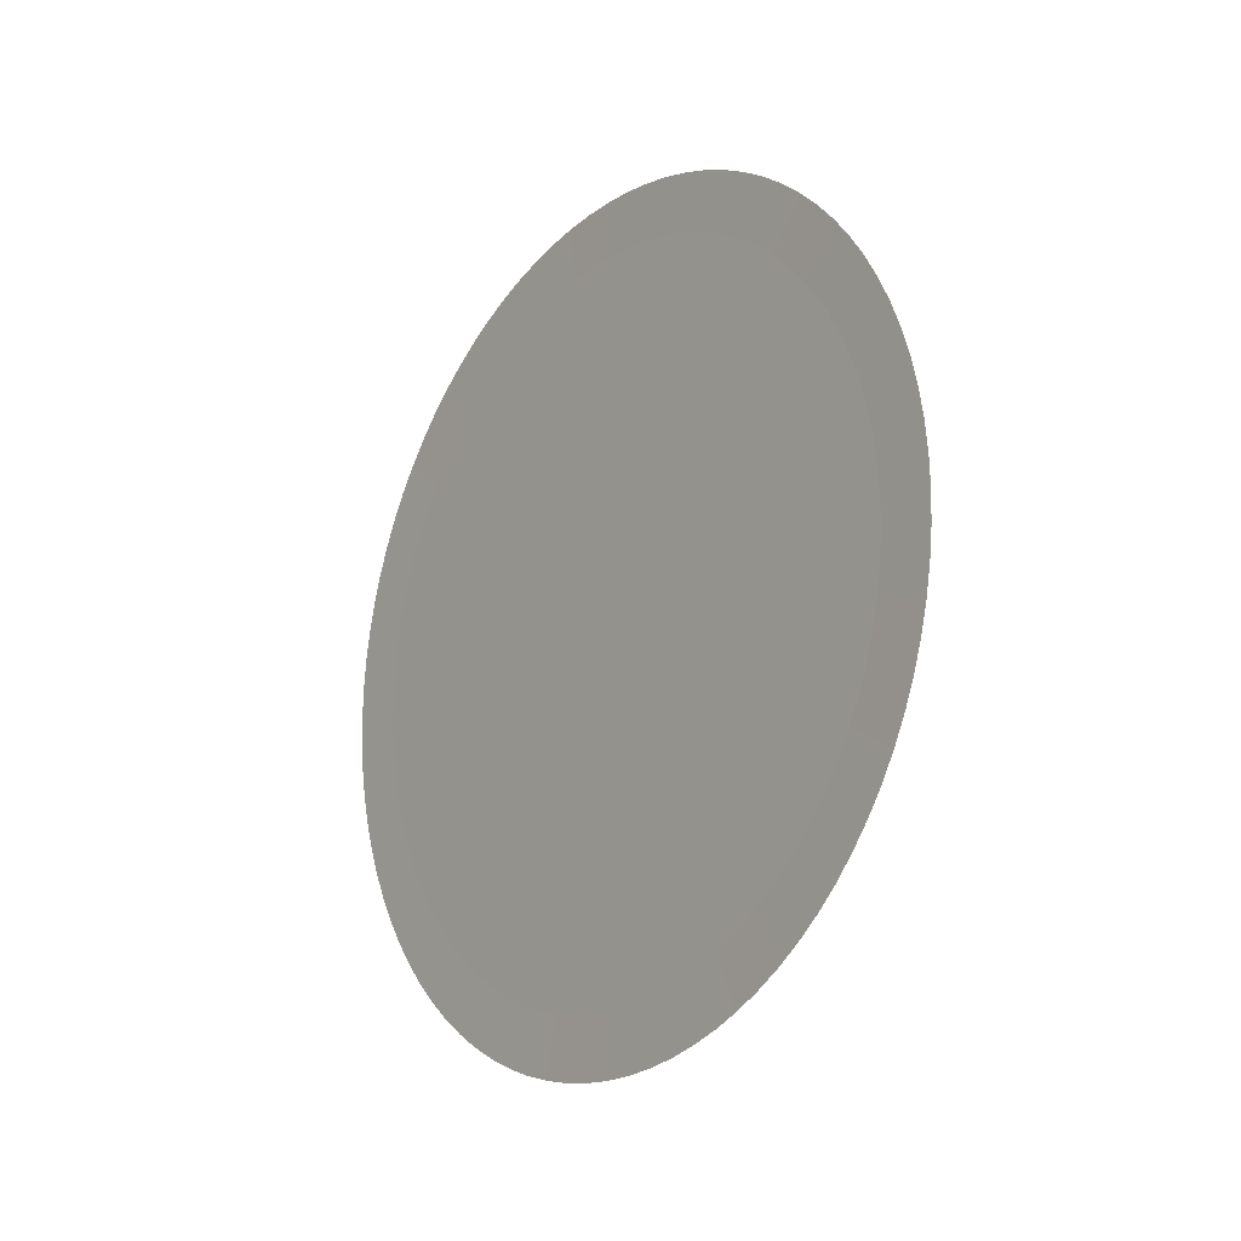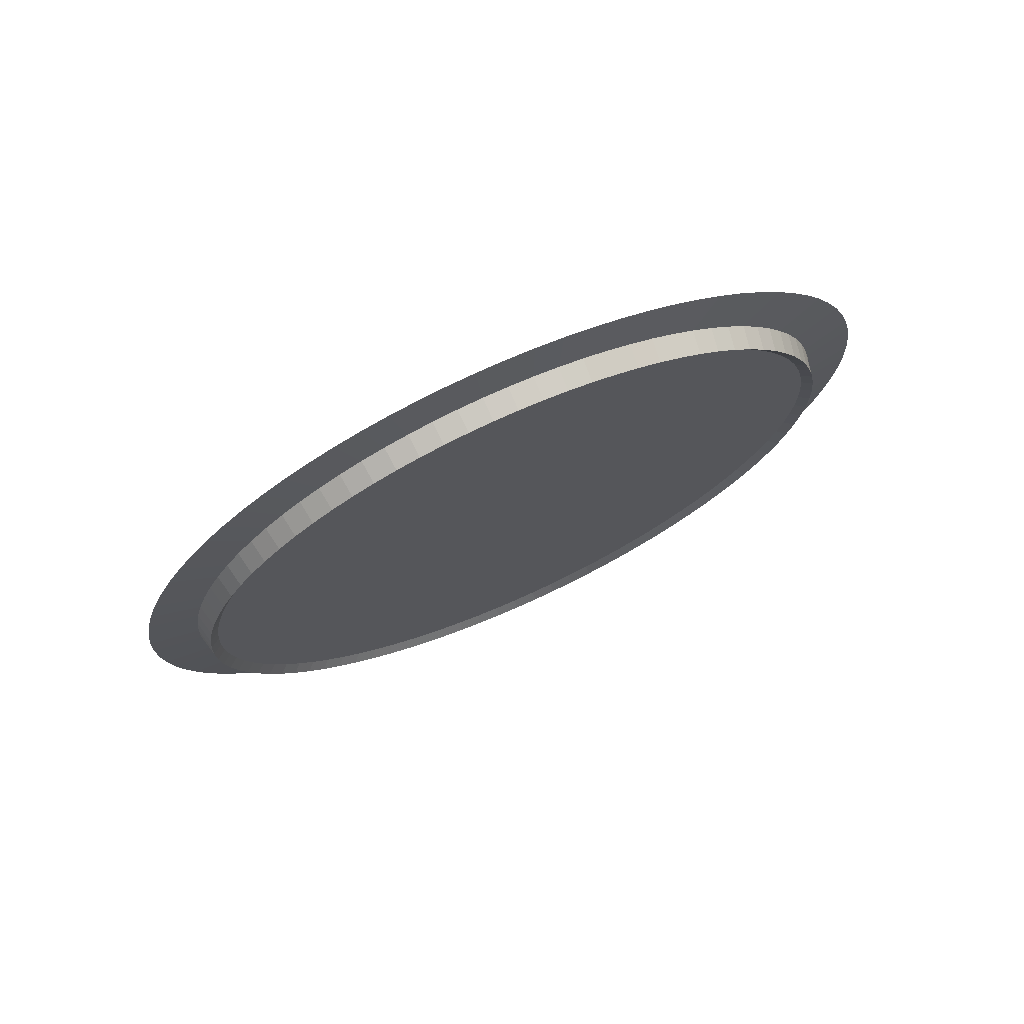
<metadata>
{"format":"obj","ext":"obj","renderer":"f3d","projection":"perspective","resolution":1024,"background":"white","views":[{"elev":-17.8,"azim":142.4,"up":"+Y"},{"elev":72.5,"azim":-114.2,"up":"+Y"}]}
</metadata>
<code>
o Cylinder_Border
v -0.5047 7.39 -1.499
v -0.3815 7.39 -1.499
v -0.5047 7.283 -1.495
v -0.3815 7.283 -1.495
v -0.5047 7.176 -1.484
v -0.3815 7.176 -1.484
v -0.5047 7.071 -1.465
v -0.3815 7.071 -1.465
v -0.5047 6.967 -1.439
v -0.3815 6.967 -1.439
v -0.5047 6.866 -1.405
v -0.3815 6.866 -1.405
v -0.5047 6.767 -1.364
v -0.3815 6.767 -1.364
v -0.5047 6.671 -1.316
v -0.3815 6.671 -1.316
v -0.5047 6.579 -1.261
v -0.3815 6.579 -1.261
v -0.5047 6.491 -1.2
v -0.3815 6.491 -1.2
v -0.5047 6.408 -1.133
v -0.3815 6.408 -1.133
v -0.5047 6.33 -1.06
v -0.3815 6.33 -1.06
v -0.5047 6.257 -0.9818
v -0.3815 6.257 -0.9818
v -0.5047 6.189 -0.8985
v -0.3815 6.189 -0.8985
v -0.5047 6.128 -0.8106
v -0.3815 6.128 -0.8106
v -0.5047 6.074 -0.7185
v -0.3815 6.074 -0.7185
v -0.5047 6.026 -0.6228
v -0.3815 6.026 -0.6228
v -0.5047 5.985 -0.5239
v -0.3815 5.985 -0.5239
v -0.5047 5.951 -0.4224
v -0.3815 5.951 -0.4224
v -0.5047 5.925 -0.3187
v -0.3815 5.925 -0.3187
v -0.5047 5.906 -0.2134
v -0.3815 5.906 -0.2134
v -0.5047 5.894 -0.107
v -0.3815 5.894 -0.107
v -0.5047 5.89 -1e-06
v -0.3815 5.89 -1e-06
v -0.5047 5.894 0.107
v -0.3815 5.894 0.107
v -0.5047 5.906 0.2134
v -0.3815 5.906 0.2134
v -0.5047 5.925 0.3187
v -0.3815 5.925 0.3187
v -0.5047 5.951 0.4224
v -0.3815 5.951 0.4224
v -0.5047 5.985 0.5239
v -0.3815 5.985 0.5239
v -0.5047 6.026 0.6228
v -0.3815 6.026 0.6228
v -0.5047 6.074 0.7185
v -0.3815 6.074 0.7185
v -0.5047 6.128 0.8106
v -0.3815 6.128 0.8106
v -0.5047 6.189 0.8985
v -0.3815 6.189 0.8985
v -0.5047 6.257 0.9818
v -0.3815 6.257 0.9818
v -0.5047 6.33 1.06
v -0.3815 6.33 1.06
v -0.5047 6.408 1.133
v -0.3815 6.408 1.133
v -0.5047 6.491 1.2
v -0.3815 6.491 1.2
v -0.5047 6.579 1.261
v -0.3815 6.579 1.261
v -0.5047 6.671 1.316
v -0.3815 6.671 1.316
v -0.5047 6.767 1.364
v -0.3815 6.767 1.364
v -0.5047 6.866 1.405
v -0.3815 6.866 1.405
v -0.5047 6.967 1.439
v -0.3815 6.967 1.439
v -0.5047 7.071 1.465
v -0.3815 7.071 1.465
v -0.5047 7.176 1.484
v -0.3815 7.176 1.484
v -0.5047 7.283 1.495
v -0.3815 7.283 1.495
v -0.5047 7.39 1.499
v -0.3815 7.39 1.499
v -0.5047 7.497 1.495
v -0.3815 7.497 1.495
v -0.5047 7.603 1.484
v -0.3815 7.603 1.484
v -0.5047 7.708 1.465
v -0.3815 7.708 1.465
v -0.5047 7.812 1.439
v -0.3815 7.812 1.439
v -0.5047 7.914 1.405
v -0.3815 7.914 1.405
v -0.5047 8.013 1.364
v -0.3815 8.013 1.364
v -0.5047 8.108 1.316
v -0.3815 8.108 1.316
v -0.5047 8.2 1.261
v -0.3815 8.2 1.261
v -0.5047 8.288 1.2
v -0.3815 8.288 1.2
v -0.5047 8.372 1.133
v -0.3815 8.372 1.133
v -0.5047 8.45 1.06
v -0.3815 8.45 1.06
v -0.5047 8.523 0.9818
v -0.3815 8.523 0.9818
v -0.5047 8.59 0.8985
v -0.3815 8.59 0.8985
v -0.5047 8.651 0.8106
v -0.3815 8.651 0.8106
v -0.5047 8.706 0.7185
v -0.3815 8.706 0.7185
v -0.5047 8.754 0.6228
v -0.3815 8.754 0.6228
v -0.5047 8.794 0.5239
v -0.3815 8.794 0.5239
v -0.5047 8.828 0.4224
v -0.3815 8.828 0.4224
v -0.5047 8.855 0.3187
v -0.3815 8.855 0.3187
v -0.5047 8.874 0.2134
v -0.3815 8.874 0.2134
v -0.5047 8.885 0.107
v -0.3815 8.885 0.107
v -0.5047 8.889 -1e-06
v -0.3815 8.889 -1e-06
v -0.5047 8.885 -0.107
v -0.3815 8.885 -0.107
v -0.5047 8.874 -0.2134
v -0.3815 8.874 -0.2134
v -0.5047 8.855 -0.3187
v -0.3815 8.855 -0.3187
v -0.5047 8.828 -0.4224
v -0.3815 8.828 -0.4224
v -0.5047 8.794 -0.5239
v -0.3815 8.794 -0.5239
v -0.5047 8.754 -0.6228
v -0.3815 8.754 -0.6228
v -0.5047 8.706 -0.7185
v -0.3815 8.706 -0.7185
v -0.5047 8.651 -0.8106
v -0.3815 8.651 -0.8106
v -0.5047 8.59 -0.8985
v -0.3815 8.59 -0.8985
v -0.5047 8.523 -0.9818
v -0.3815 8.523 -0.9818
v -0.5047 8.45 -1.06
v -0.3815 8.45 -1.06
v -0.5047 8.372 -1.133
v -0.3815 8.372 -1.133
v -0.5047 8.288 -1.2
v -0.3815 8.288 -1.2
v -0.5047 8.2 -1.261
v -0.3815 8.2 -1.261
v -0.5047 8.108 -1.316
v -0.3815 8.108 -1.316
v -0.5047 8.013 -1.364
v -0.3815 8.013 -1.364
v -0.5047 7.914 -1.405
v -0.3815 7.914 -1.405
v -0.5047 7.812 -1.439
v -0.3815 7.812 -1.439
v -0.5047 7.708 -1.465
v -0.3815 7.708 -1.465
v -0.5047 7.603 -1.484
v -0.3815 7.603 -1.484
v -0.5047 7.497 -1.495
v -0.3815 7.497 -1.495
v -0.4757 7.39 -1.454
v -0.4757 7.286 -1.451
v -0.4757 7.183 -1.439
v -0.4757 7.081 -1.421
v -0.4757 6.98 -1.395
v -0.4757 6.882 -1.363
v -0.4757 6.786 -1.323
v -0.4757 6.693 -1.276
v -0.4757 6.604 -1.223
v -0.4757 6.518 -1.164
v -0.4757 6.437 -1.099
v -0.4757 6.361 -1.028
v -0.4757 6.291 -0.9523
v -0.4757 6.226 -0.8715
v -0.4757 6.166 -0.7862
v -0.4757 6.113 -0.6969
v -0.4757 6.067 -0.6041
v -0.4757 6.027 -0.5082
v -0.4757 5.994 -0.4097
v -0.4757 5.969 -0.3091
v -0.4757 5.95 -0.207
v -0.4757 5.939 -0.1037
v -0.4757 5.936 -1e-06
v -0.4757 5.939 0.1037
v -0.4757 5.95 0.207
v -0.4757 5.969 0.3091
v -0.4757 5.994 0.4097
v -0.4757 6.027 0.5082
v -0.4757 6.067 0.6041
v -0.4757 6.113 0.6969
v -0.4757 6.166 0.7862
v -0.4757 6.226 0.8715
v -0.4757 6.291 0.9523
v -0.4757 6.361 1.028
v -0.4757 6.437 1.099
v -0.4757 6.518 1.164
v -0.4757 6.604 1.223
v -0.4757 6.693 1.276
v -0.4757 6.786 1.323
v -0.4757 6.882 1.363
v -0.4757 6.98 1.395
v -0.4757 7.081 1.421
v -0.4757 7.183 1.439
v -0.4757 7.286 1.451
v -0.4757 7.39 1.454
v -0.4757 7.493 1.451
v -0.4757 7.597 1.439
v -0.4757 7.699 1.421
v -0.4757 7.799 1.395
v -0.4757 7.898 1.363
v -0.4757 7.994 1.323
v -0.4757 8.087 1.276
v -0.4757 8.176 1.223
v -0.4757 8.261 1.164
v -0.4757 8.342 1.099
v -0.4757 8.418 1.028
v -0.4757 8.489 0.9523
v -0.4757 8.554 0.8715
v -0.4757 8.613 0.7862
v -0.4757 8.666 0.6969
v -0.4757 8.713 0.6041
v -0.4757 8.752 0.5082
v -0.4757 8.785 0.4097
v -0.4757 8.811 0.3091
v -0.4757 8.829 0.207
v -0.4757 8.84 0.1037
v -0.4757 8.844 -1e-06
v -0.4757 8.84 -0.1037
v -0.4757 8.829 -0.207
v -0.4757 8.811 -0.3091
v -0.4757 8.785 -0.4097
v -0.4757 8.752 -0.5082
v -0.4757 8.713 -0.6041
v -0.4757 8.666 -0.6969
v -0.4757 8.613 -0.7862
v -0.4757 8.554 -0.8715
v -0.4757 8.489 -0.9523
v -0.4757 8.418 -1.028
v -0.4757 8.342 -1.099
v -0.4757 8.261 -1.164
v -0.4757 8.176 -1.223
v -0.4757 8.087 -1.276
v -0.4757 7.994 -1.323
v -0.4757 7.898 -1.363
v -0.4757 7.799 -1.395
v -0.4757 7.699 -1.421
v -0.4757 7.597 -1.439
v -0.4757 7.493 -1.451
v -0.4058 7.39 -1.523
v -0.4058 7.281 -1.519
v -0.3791 7.266 -1.736
v -0.3791 7.39 -1.741
v -0.4058 7.173 -1.507
v -0.3791 7.142 -1.723
v -0.4058 7.066 -1.488
v -0.3791 7.02 -1.701
v -0.4058 6.961 -1.461
v -0.3791 6.899 -1.67
v -0.4058 6.858 -1.427
v -0.3791 6.781 -1.631
v -0.4058 6.757 -1.385
v -0.3791 6.667 -1.583
v -0.4058 6.66 -1.336
v -0.3791 6.555 -1.528
v -0.4058 6.567 -1.281
v -0.3791 6.449 -1.464
v -0.4058 6.477 -1.219
v -0.3791 6.347 -1.394
v -0.4058 6.393 -1.151
v -0.3791 6.25 -1.316
v -0.4058 6.313 -1.077
v -0.3791 6.159 -1.231
v -0.4058 6.239 -0.9971
v -0.3791 6.074 -1.14
v -0.4058 6.171 -0.9125
v -0.3791 5.996 -1.043
v -0.4058 6.109 -0.8232
v -0.3791 5.925 -0.9411
v -0.4058 6.053 -0.7297
v -0.3791 5.862 -0.8343
v -0.4058 6.005 -0.6325
v -0.3791 5.806 -0.7231
v -0.4058 5.963 -0.5321
v -0.3791 5.759 -0.6083
v -0.4058 5.929 -0.429
v -0.3791 5.719 -0.4904
v -0.4058 5.902 -0.3237
v -0.3791 5.689 -0.37
v -0.4058 5.883 -0.2167
v -0.3791 5.667 -0.2477
v -0.4058 5.871 -0.1086
v -0.3791 5.653 -0.1242
v -0.4058 5.867 -1e-06
v -0.3791 5.649 -1e-06
v -0.4058 5.871 0.1086
v -0.3791 5.653 0.1242
v -0.4058 5.883 0.2167
v -0.3791 5.667 0.2477
v -0.4058 5.902 0.3237
v -0.3791 5.689 0.37
v -0.4058 5.929 0.429
v -0.3791 5.719 0.4904
v -0.4058 5.963 0.5321
v -0.3791 5.759 0.6083
v -0.4058 6.005 0.6325
v -0.3791 5.806 0.7231
v -0.4058 6.053 0.7297
v -0.3791 5.862 0.8343
v -0.4058 6.109 0.8232
v -0.3791 5.925 0.9411
v -0.4058 6.171 0.9125
v -0.3791 5.996 1.043
v -0.4058 6.239 0.9971
v -0.3791 6.074 1.14
v -0.4058 6.313 1.077
v -0.3791 6.159 1.231
v -0.4058 6.393 1.151
v -0.3791 6.25 1.316
v -0.4058 6.477 1.219
v -0.3791 6.347 1.394
v -0.4058 6.567 1.281
v -0.3791 6.449 1.464
v -0.4058 6.66 1.336
v -0.3791 6.555 1.528
v -0.4058 6.757 1.385
v -0.3791 6.667 1.583
v -0.4058 6.858 1.427
v -0.3791 6.781 1.631
v -0.4058 6.961 1.461
v -0.3791 6.899 1.67
v -0.4058 7.066 1.488
v -0.3791 7.02 1.701
v -0.4058 7.173 1.507
v -0.3791 7.142 1.723
v -0.4058 7.281 1.519
v -0.3791 7.266 1.736
v -0.4058 7.39 1.523
v -0.3791 7.39 1.741
v -0.4058 7.498 1.519
v -0.3791 7.514 1.736
v -0.4058 7.606 1.507
v -0.3791 7.637 1.723
v -0.4058 7.713 1.488
v -0.3791 7.76 1.701
v -0.4058 7.819 1.461
v -0.3791 7.88 1.67
v -0.4058 7.922 1.427
v -0.3791 7.998 1.631
v -0.4058 8.022 1.385
v -0.3791 8.113 1.583
v -0.4058 8.119 1.336
v -0.3791 8.224 1.528
v -0.4058 8.213 1.281
v -0.3791 8.331 1.464
v -0.4058 8.302 1.219
v -0.3791 8.433 1.394
v -0.4058 8.387 1.151
v -0.3791 8.53 1.316
v -0.4058 8.466 1.077
v -0.3791 8.621 1.231
v -0.4058 8.54 0.9971
v -0.3791 8.705 1.14
v -0.4058 8.609 0.9125
v -0.3791 8.783 1.043
v -0.4058 8.671 0.8232
v -0.3791 8.854 0.9411
v -0.4058 8.726 0.7297
v -0.3791 8.918 0.8343
v -0.4058 8.775 0.6325
v -0.3791 8.973 0.7231
v -0.4058 8.816 0.5321
v -0.3791 9.021 0.6083
v -0.4058 8.851 0.429
v -0.3791 9.06 0.4904
v -0.4058 8.878 0.3237
v -0.3791 9.091 0.37
v -0.4058 8.897 0.2167
v -0.3791 9.113 0.2477
v -0.4058 8.908 0.1086
v -0.3791 9.126 0.1242
v -0.4058 8.912 -1e-06
v -0.3791 9.13 -1e-06
v -0.4058 8.908 -0.1086
v -0.3791 9.126 -0.1242
v -0.4058 8.897 -0.2167
v -0.3791 9.113 -0.2477
v -0.4058 8.878 -0.3237
v -0.3791 9.091 -0.37
v -0.4058 8.851 -0.429
v -0.3791 9.06 -0.4904
v -0.4058 8.816 -0.5321
v -0.3791 9.021 -0.6083
v -0.4058 8.775 -0.6325
v -0.3791 8.973 -0.7231
v -0.4058 8.726 -0.7297
v -0.3791 8.918 -0.8343
v -0.4058 8.671 -0.8232
v -0.3791 8.854 -0.9411
v -0.4058 8.609 -0.9125
v -0.3791 8.783 -1.043
v -0.4058 8.54 -0.9971
v -0.3791 8.705 -1.14
v -0.4058 8.466 -1.077
v -0.3791 8.621 -1.231
v -0.4058 8.387 -1.151
v -0.3791 8.53 -1.316
v -0.4058 8.302 -1.219
v -0.3791 8.433 -1.394
v -0.4058 8.213 -1.281
v -0.3791 8.331 -1.464
v -0.4058 8.119 -1.336
v -0.3791 8.224 -1.528
v -0.4058 8.022 -1.385
v -0.3791 8.113 -1.583
v -0.4058 7.922 -1.427
v -0.3791 7.998 -1.631
v -0.4058 7.819 -1.461
v -0.3791 7.88 -1.67
v -0.4058 7.713 -1.488
v -0.3791 7.76 -1.701
v -0.4058 7.606 -1.507
v -0.3791 7.637 -1.723
v -0.4058 7.498 -1.519
v -0.3791 7.514 -1.736
f 14 16 280 278
f 48 50 314 312
f 82 84 348 346
f 15 13 277 279
f 116 118 382 380
f 49 47 311 313
f 150 152 416 414
f 83 81 345 347
f 117 115 379 381
f 151 149 413 415
f 12 14 278 276
f 46 48 312 310
f 80 82 346 344
f 13 11 275 277
f 114 116 380 378
f 47 45 309 311
f 148 150 414 412
f 81 79 343 345
f 115 113 377 379
f 149 147 411 413
f 10 12 276 274
f 44 46 310 308
f 78 80 344 342
f 11 9 273 275
f 112 114 378 376
f 45 43 307 309
f 146 148 412 410
f 79 77 341 343
f 113 111 375 377
f 147 145 409 411
f 8 10 274 272
f 42 44 308 306
f 76 78 342 340
f 9 7 271 273
f 110 112 376 374
f 43 41 305 307
f 144 146 410 408
f 77 75 339 341
f 111 109 373 375
f 145 143 407 409
f 6 8 272 270
f 40 42 306 304
f 74 76 340 338
f 7 5 269 271
f 108 110 374 372
f 41 39 303 305
f 142 144 408 406
f 75 73 337 339
f 176 2 268 440
f 109 107 371 373
f 143 141 405 407
f 4 6 270 267
f 1 175 439 265
f 38 40 304 302
f 72 74 338 336
f 5 3 266 269
f 106 108 372 370
f 39 37 301 303
f 140 142 406 404
f 73 71 335 337
f 174 176 440 438
f 107 105 369 371
f 141 139 403 405
f 175 173 437 439
f 36 38 302 300
f 70 72 336 334
f 2 4 267 268
f 104 106 370 368
f 37 35 299 301
f 138 140 404 402
f 71 69 333 335
f 3 1 265 266
f 172 174 438 436
f 105 103 367 369
f 139 137 401 403
f 173 171 435 437
f 34 36 300 298
f 68 70 334 332
f 102 104 368 366
f 35 33 297 299
f 136 138 402 400
f 69 67 331 333
f 170 172 436 434
f 103 101 365 367
f 137 135 399 401
f 171 169 433 435
f 4 2 176 174 172 170 168 166 164 162 160 158 156 154 152 150 148 146 144 142 140 138 136 134 132 130 128 126 124 122 120 118 116 114 112 110 108 106 104 102 100 98 96 94 92 90 88 86 84 82 80 78 76 74 72 70 68 66 64 62 60 58 56 54 52 50 48 46 44 42 40 38 36 34 32 30 28 26 24 22 20 18 16 14 12 10 8 6
f 32 34 298 296
f 66 68 332 330
f 25 27 190 189
f 95 97 225 224
f 165 167 260 259
f 43 45 199 198
f 113 115 234 233
f 61 63 208 207
f 131 133 243 242
f 9 11 182 181
f 79 81 217 216
f 149 151 252 251
f 27 29 191 190
f 97 99 226 225
f 167 169 261 260
f 45 47 200 199
f 115 117 235 234
f 63 65 209 208
f 133 135 244 243
f 11 13 183 182
f 81 83 218 217
f 151 153 253 252
f 29 31 192 191
f 99 101 227 226
f 169 171 262 261
f 47 49 201 200
f 117 119 236 235
f 65 67 210 209
f 135 137 245 244
f 13 15 184 183
f 83 85 219 218
f 153 155 254 253
f 31 33 193 192
f 101 103 228 227
f 171 173 263 262
f 49 51 202 201
f 119 121 237 236
f 67 69 211 210
f 137 139 246 245
f 15 17 185 184
f 85 87 220 219
f 155 157 255 254
f 33 35 194 193
f 103 105 229 228
f 173 175 264 263
f 51 53 203 202
f 121 123 238 237
f 69 71 212 211
f 139 141 247 246
f 17 19 186 185
f 87 89 221 220
f 157 159 256 255
f 35 37 195 194
f 105 107 230 229
f 175 1 177 264
f 1 3 178 177
f 53 55 204 203
f 123 125 239 238
f 71 73 213 212
f 141 143 248 247
f 19 21 187 186
f 89 91 222 221
f 159 161 257 256
f 37 39 196 195
f 107 109 231 230
f 55 57 205 204
f 125 127 240 239
f 3 5 179 178
f 73 75 214 213
f 143 145 249 248
f 21 23 188 187
f 91 93 223 222
f 161 163 258 257
f 39 41 197 196
f 109 111 232 231
f 57 59 206 205
f 127 129 241 240
f 5 7 180 179
f 75 77 215 214
f 145 147 250 249
f 23 25 189 188
f 93 95 224 223
f 163 165 259 258
f 41 43 198 197
f 111 113 233 232
f 59 61 207 206
f 129 131 242 241
f 7 9 181 180
f 77 79 216 215
f 147 149 251 250
f 265 268 267 266
f 266 267 270 269
f 269 270 272 271
f 271 272 274 273
f 273 274 276 275
f 275 276 278 277
f 277 278 280 279
f 279 280 282 281
f 281 282 284 283
f 283 284 286 285
f 285 286 288 287
f 287 288 290 289
f 289 290 292 291
f 291 292 294 293
f 293 294 296 295
f 295 296 298 297
f 297 298 300 299
f 299 300 302 301
f 301 302 304 303
f 303 304 306 305
f 305 306 308 307
f 307 308 310 309
f 309 310 312 311
f 311 312 314 313
f 313 314 316 315
f 315 316 318 317
f 317 318 320 319
f 319 320 322 321
f 321 322 324 323
f 323 324 326 325
f 325 326 328 327
f 327 328 330 329
f 329 330 332 331
f 331 332 334 333
f 333 334 336 335
f 335 336 338 337
f 337 338 340 339
f 339 340 342 341
f 341 342 344 343
f 343 344 346 345
f 345 346 348 347
f 347 348 350 349
f 349 350 352 351
f 351 352 354 353
f 353 354 356 355
f 355 356 358 357
f 357 358 360 359
f 359 360 362 361
f 361 362 364 363
f 363 364 366 365
f 365 366 368 367
f 367 368 370 369
f 369 370 372 371
f 371 372 374 373
f 373 374 376 375
f 375 376 378 377
f 377 378 380 379
f 379 380 382 381
f 381 382 384 383
f 383 384 386 385
f 385 386 388 387
f 387 388 390 389
f 389 390 392 391
f 391 392 394 393
f 393 394 396 395
f 395 396 398 397
f 397 398 400 399
f 399 400 402 401
f 401 402 404 403
f 403 404 406 405
f 405 406 408 407
f 407 408 410 409
f 409 410 412 411
f 411 412 414 413
f 413 414 416 415
f 415 416 418 417
f 417 418 420 419
f 419 420 422 421
f 421 422 424 423
f 423 424 426 425
f 425 426 428 427
f 427 428 430 429
f 429 430 432 431
f 431 432 434 433
f 433 434 436 435
f 435 436 438 437
f 437 438 440 439
f 439 440 268 265
f 153 151 415 417
f 119 117 381 383
f 85 83 347 349
f 152 154 418 416
f 51 49 313 315
f 118 120 384 382
f 17 15 279 281
f 84 86 350 348
f 50 52 316 314
f 16 18 282 280
f 155 153 417 419
f 121 119 383 385
f 87 85 349 351
f 154 156 420 418
f 53 51 315 317
f 120 122 386 384
f 19 17 281 283
f 86 88 352 350
f 52 54 318 316
f 18 20 284 282
f 157 155 419 421
f 123 121 385 387
f 89 87 351 353
f 156 158 422 420
f 55 53 317 319
f 122 124 388 386
f 21 19 283 285
f 88 90 354 352
f 54 56 320 318
f 20 22 286 284
f 159 157 421 423
f 125 123 387 389
f 91 89 353 355
f 158 160 424 422
f 57 55 319 321
f 124 126 390 388
f 23 21 285 287
f 90 92 356 354
f 56 58 322 320
f 22 24 288 286
f 161 159 423 425
f 127 125 389 391
f 93 91 355 357
f 160 162 426 424
f 59 57 321 323
f 126 128 392 390
f 25 23 287 289
f 92 94 358 356
f 58 60 324 322
f 24 26 290 288
f 163 161 425 427
f 129 127 391 393
f 95 93 357 359
f 162 164 428 426
f 61 59 323 325
f 128 130 394 392
f 27 25 289 291
f 94 96 360 358
f 60 62 326 324
f 26 28 292 290
f 165 163 427 429
f 131 129 393 395
f 97 95 359 361
f 164 166 430 428
f 63 61 325 327
f 130 132 396 394
f 29 27 291 293
f 96 98 362 360
f 62 64 328 326
f 28 30 294 292
f 167 165 429 431
f 133 131 395 397
f 99 97 361 363
f 166 168 432 430
f 65 63 327 329
f 132 134 398 396
f 31 29 293 295
f 98 100 364 362
f 64 66 330 328
f 30 32 296 294
f 169 167 431 433
f 135 133 397 399
f 101 99 363 365
f 168 170 434 432
f 67 65 329 331
f 134 136 400 398
f 33 31 295 297
f 100 102 366 364
f 177 178 179 180 181 182 183 184 185 186 187 188 189 190 191 192 193 194 195 196 197 198 199 200 201 202 203 204 205 206 207 208 209 210 211 212 213 214 215 216 217 218 219 220 221 222 223 224 225 226 227 228 229 230 231 232 233 234 235 236 237 238 239 240 241 242 243 244 245 246 247 248 249 250 251 252 253 254 255 256 257 258 259 260 261 262 263 264

</code>
